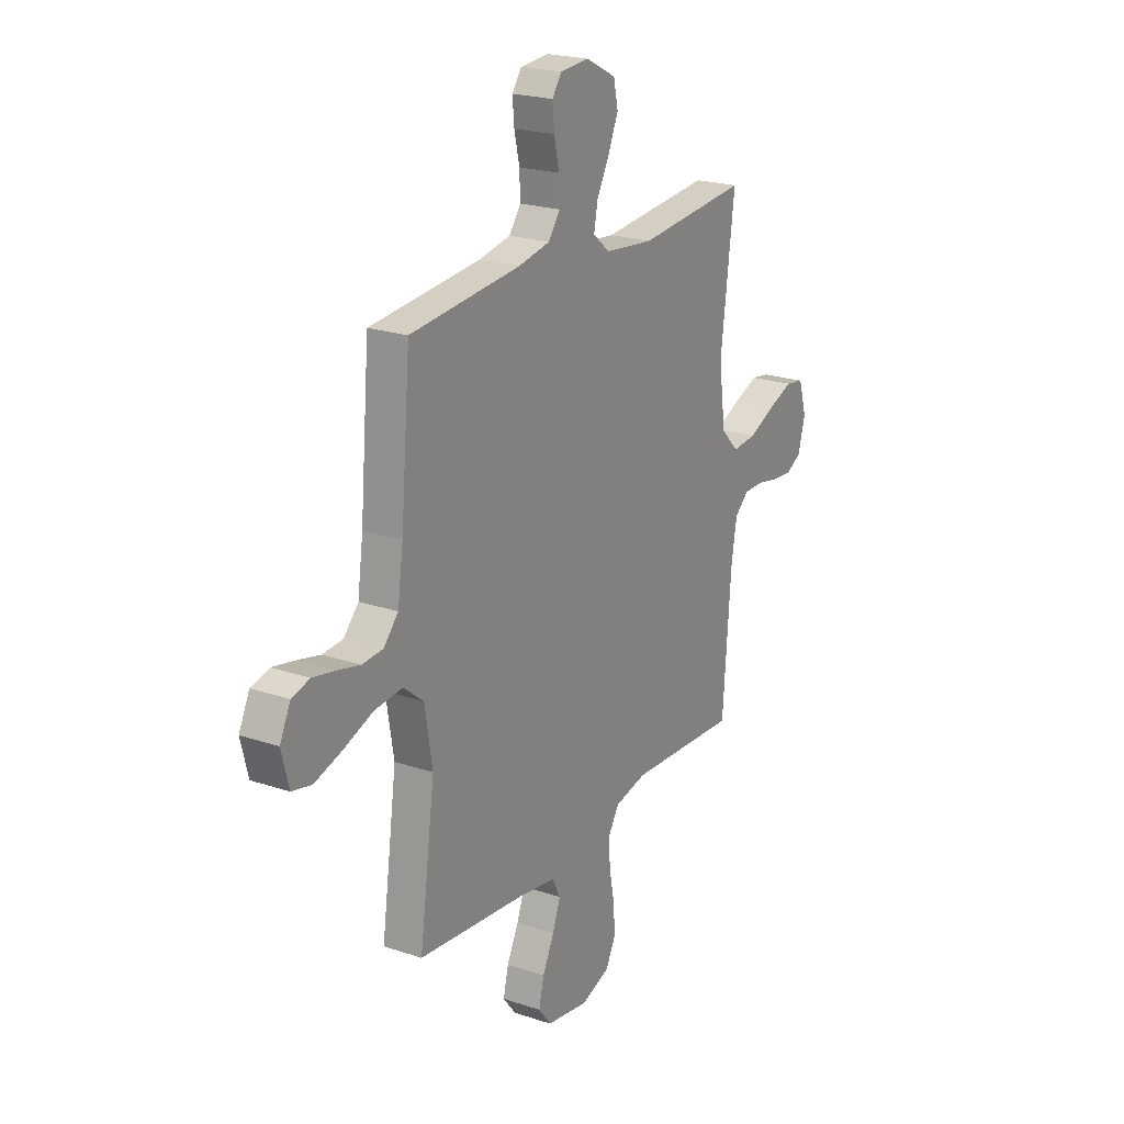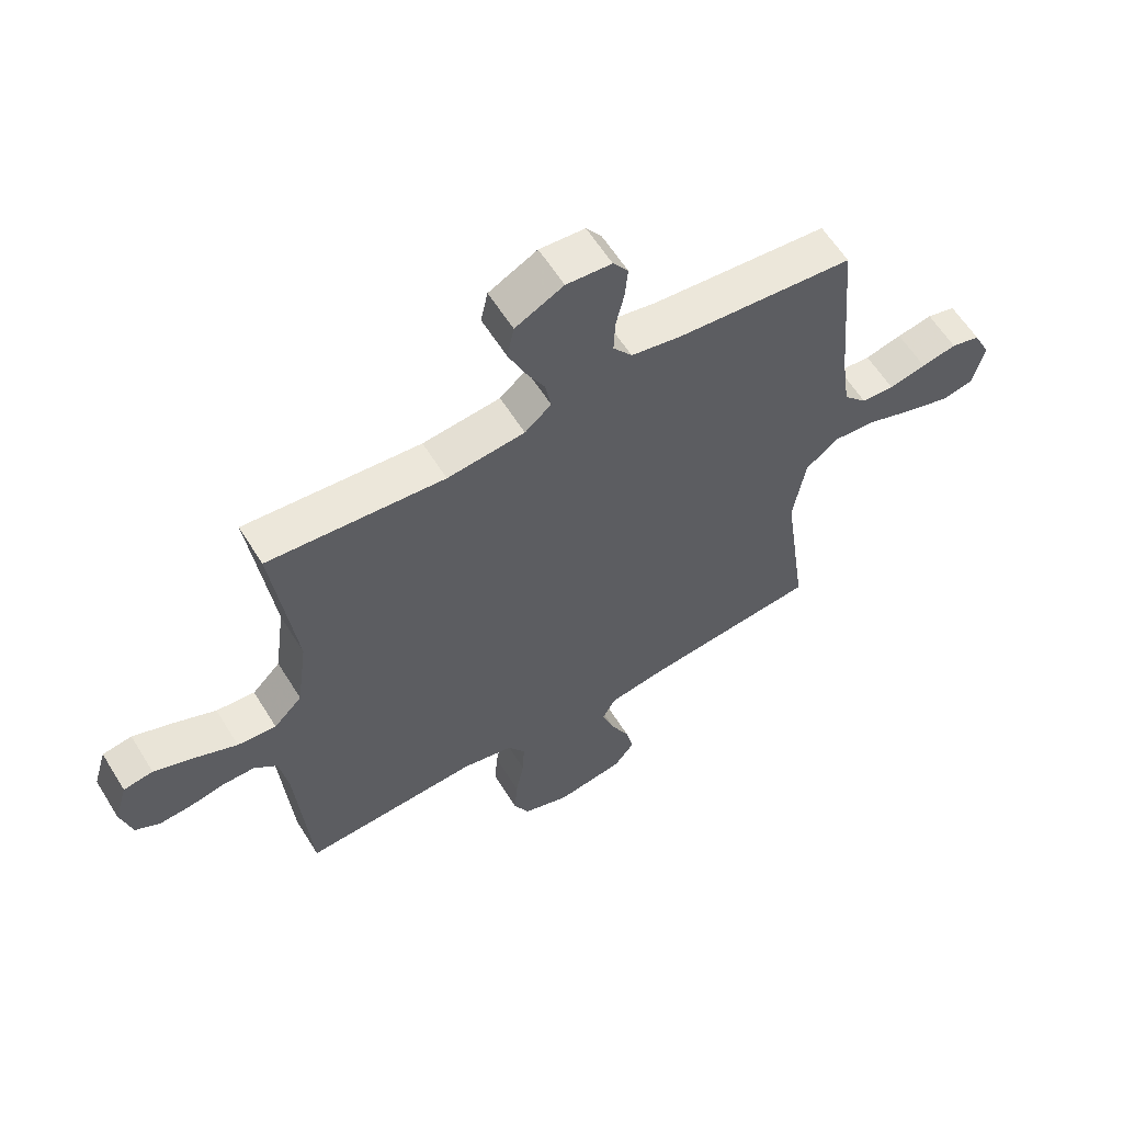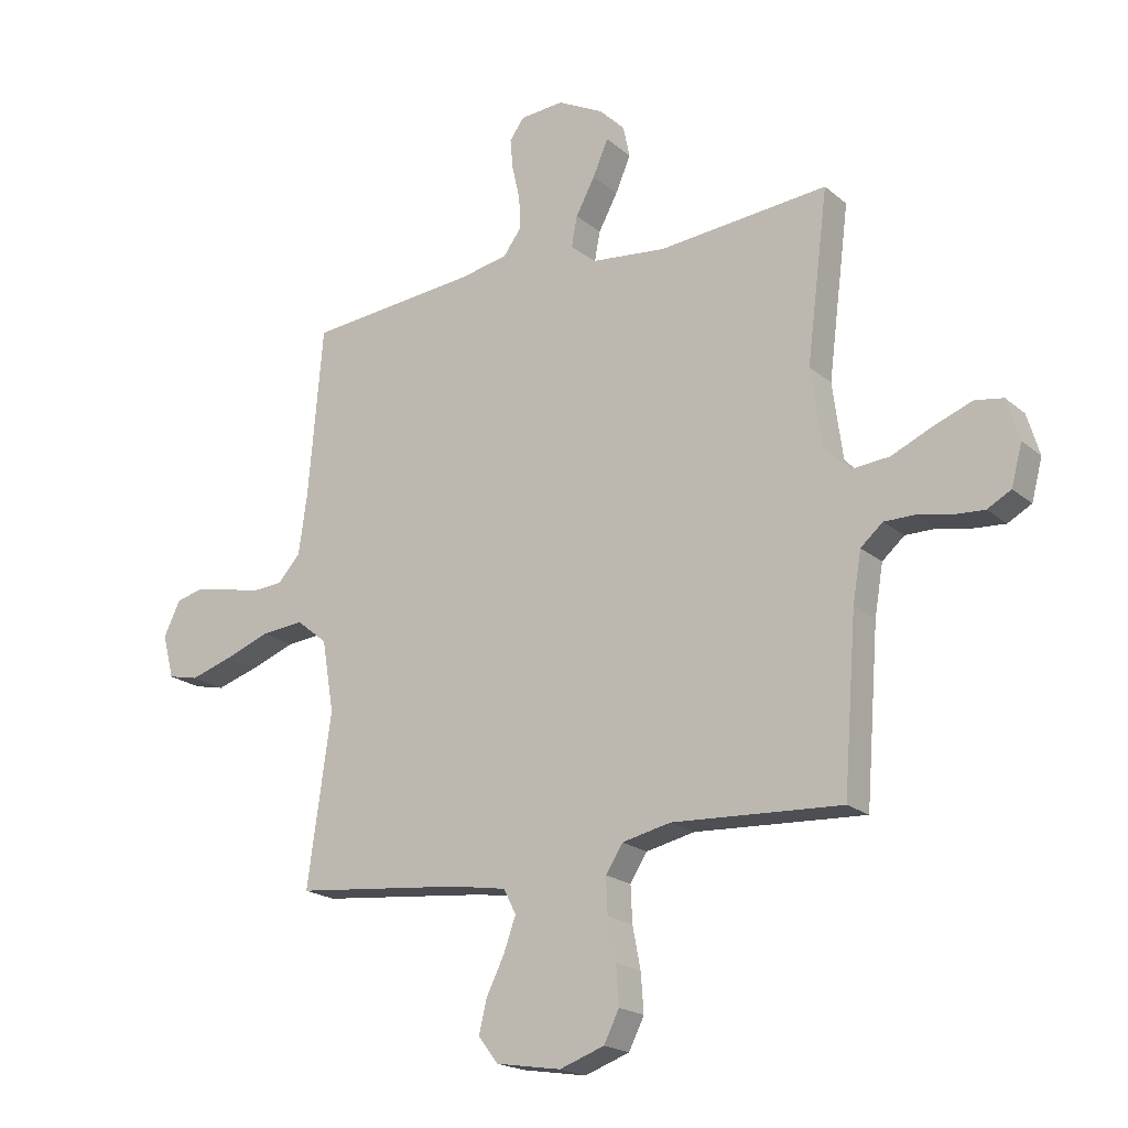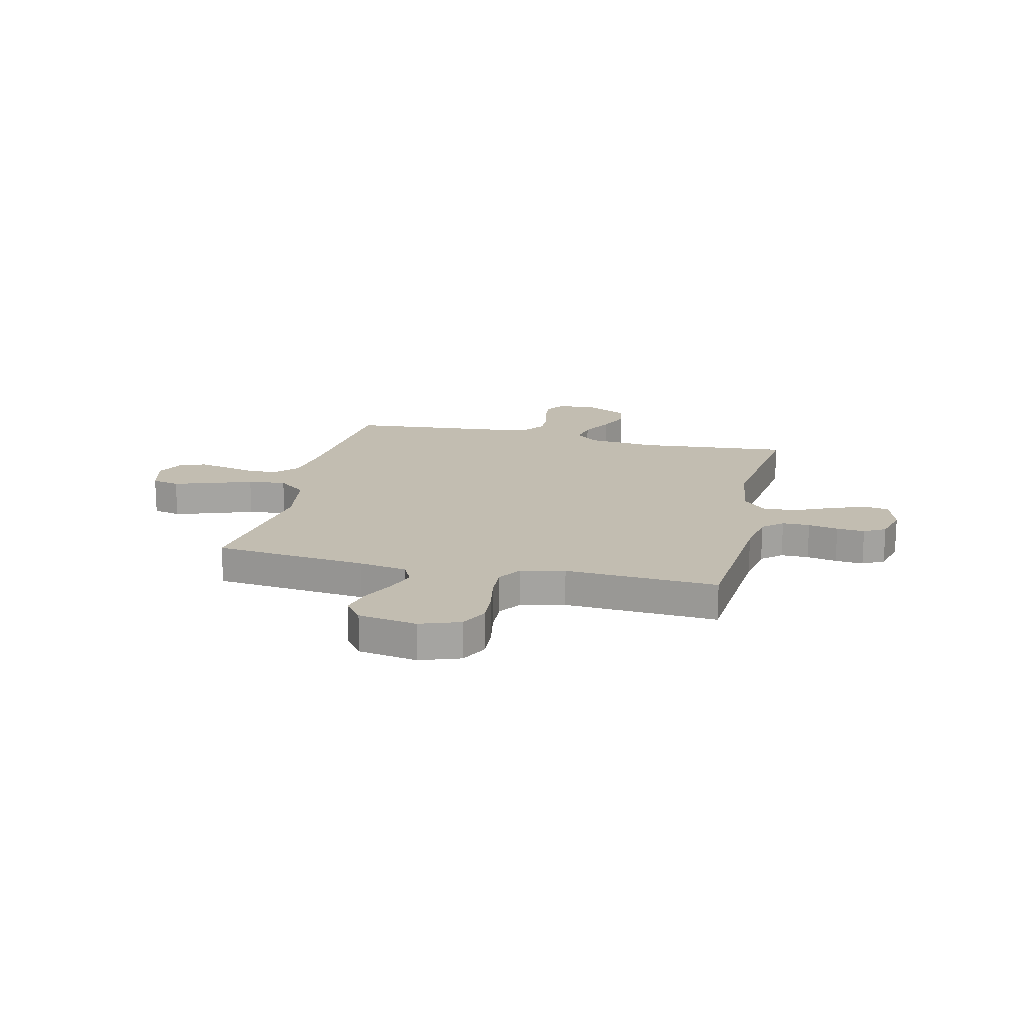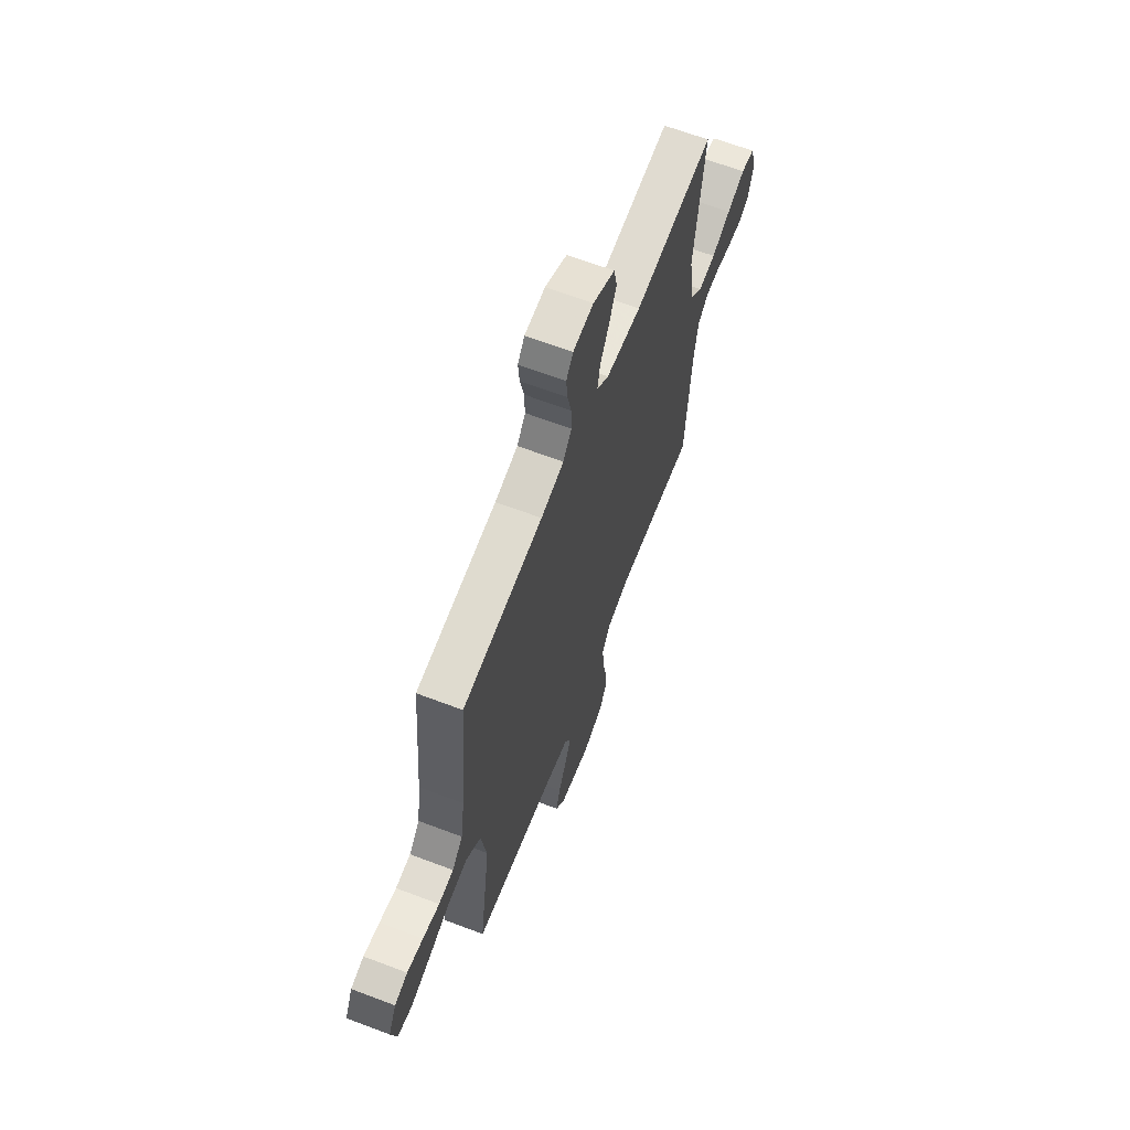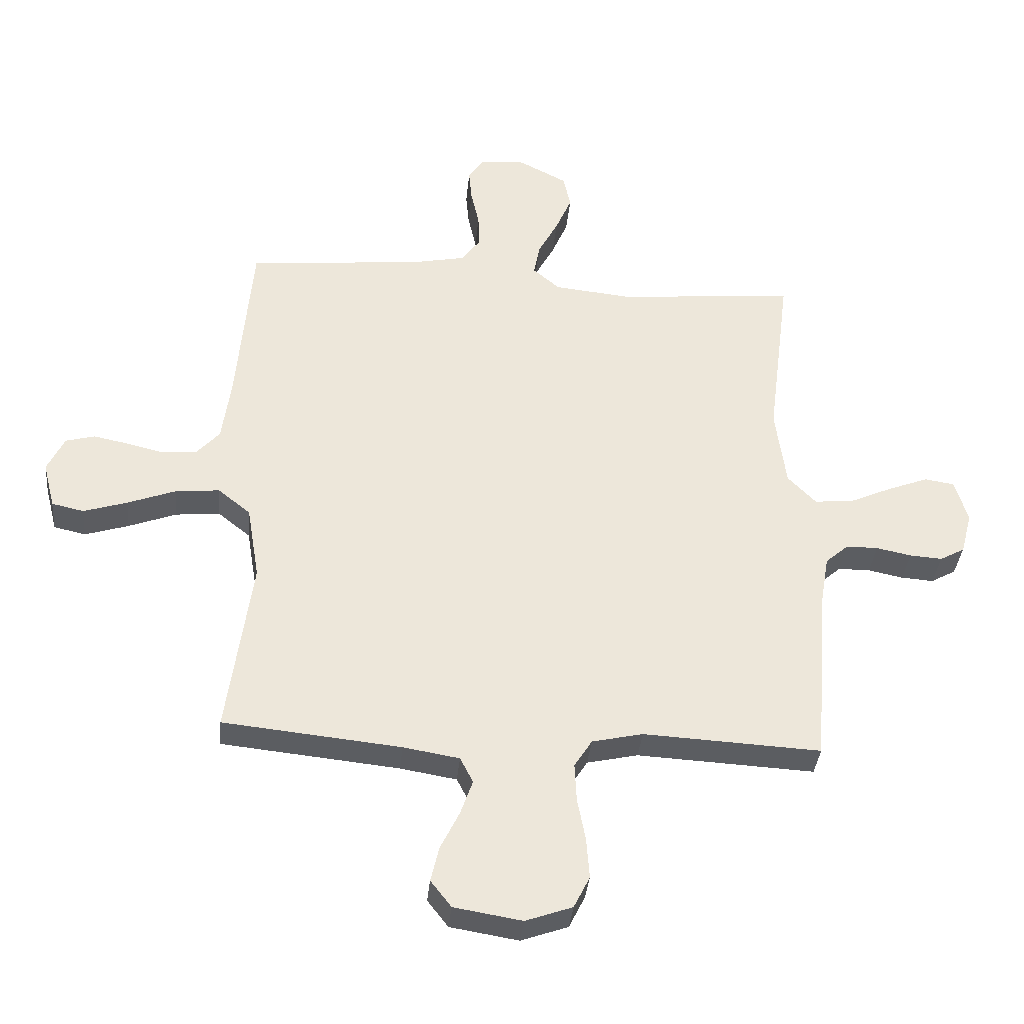
<metadata>
{"format":"obj","ext":"obj","renderer":"f3d","projection":"perspective","resolution":1024,"background":"white","views":[{"elev":21.8,"azim":120.6,"up":"+Z"},{"elev":60.1,"azim":-31.7,"up":"+Z"},{"elev":-19.6,"azim":-146.3,"up":"+Z"},{"elev":17.0,"azim":-166.8,"up":"+Y"},{"elev":64.7,"azim":110.9,"up":"+Z"},{"elev":-35.8,"azim":174.7,"up":"+Z"}]}
</metadata>
<code>
v 0.5 0.07 -0.5
v 0.2 0.07 -0.531
v 0.105 0.07 -0.547
v 0.083 0.07 -0.59
v 0.104 0.07 -0.649
v 0.136 0.07 -0.714
v 0.15 0.07 -0.773
v 0.115 0.07 -0.818
v 0 0.07 -0.837
v -0.079 0.07 -0.809
v -0.106 0.07 -0.755
v -0.101 0.07 -0.687
v -0.087 0.07 -0.614
v -0.084 0.07 -0.55
v -0.114 0.07 -0.503
v -0.2 0.07 -0.484
v -0.5 0.07 -0.5
v -0.523 0.07 -0.2
v -0.538 0.07 -0.112
v -0.577 0.07 -0.078
v -0.631 0.07 -0.078
v -0.69 0.07 -0.09
v -0.745 0.07 -0.094
v -0.787 0.07 -0.071
v -0.806 0.07 0
v -0.784 0.07 0.073
v -0.734 0.07 0.081
v -0.666 0.07 0.055
v -0.594 0.07 0.023
v -0.528 0.07 0.017
v -0.48 0.07 0.066
v -0.462 0.07 0.2
v -0.5 0.07 0.5
v -0.2 0.07 0.473
v -0.068 0.07 0.487
v -0.023 0.07 0.525
v -0.033 0.07 0.579
v -0.067 0.07 0.642
v -0.094 0.07 0.705
v -0.082 0.07 0.761
v 0 0.07 0.803
v 0.077 0.07 0.797
v 0.103 0.07 0.761
v 0.098 0.07 0.707
v 0.084 0.07 0.645
v 0.082 0.07 0.588
v 0.114 0.07 0.545
v 0.2 0.07 0.528
v 0.5 0.07 0.5
v 0.526 0.07 0.2
v 0.541 0.07 0.094
v 0.581 0.07 0.05
v 0.637 0.07 0.046
v 0.7 0.07 0.061
v 0.76 0.07 0.073
v 0.809 0.07 0.06
v 0.838 0.07 0
v 0.818 0.07 -0.078
v 0.764 0.07 -0.09
v 0.69 0.07 -0.067
v 0.609 0.07 -0.037
v 0.534 0.07 -0.03
v 0.479 0.07 -0.074
v 0.458 0.07 -0.2
v 0.5 0 -0.5
v 0.2 0 -0.531
v 0.105 0 -0.547
v 0.083 0 -0.59
v 0.104 0 -0.649
v 0.136 0 -0.714
v 0.15 0 -0.773
v 0.115 0 -0.818
v 0 0 -0.837
v -0.079 0 -0.809
v -0.106 0 -0.755
v -0.101 0 -0.687
v -0.087 0 -0.614
v -0.084 0 -0.55
v -0.114 0 -0.503
v -0.2 0 -0.484
v -0.5 0 -0.5
v -0.523 0 -0.2
v -0.538 0 -0.112
v -0.577 0 -0.078
v -0.631 0 -0.078
v -0.69 0 -0.09
v -0.745 0 -0.094
v -0.787 0 -0.071
v -0.806 0 0
v -0.784 0 0.073
v -0.734 0 0.081
v -0.666 0 0.055
v -0.594 0 0.023
v -0.528 0 0.017
v -0.48 0 0.066
v -0.462 0 0.2
v -0.5 0 0.5
v -0.2 0 0.473
v -0.068 0 0.487
v -0.023 0 0.525
v -0.033 0 0.579
v -0.067 0 0.642
v -0.094 0 0.705
v -0.082 0 0.761
v 0 0 0.803
v 0.077 0 0.797
v 0.103 0 0.761
v 0.098 0 0.707
v 0.084 0 0.645
v 0.082 0 0.588
v 0.114 0 0.545
v 0.2 0 0.528
v 0.5 0 0.5
v 0.526 0 0.2
v 0.541 0 0.094
v 0.581 0 0.05
v 0.637 0 0.046
v 0.7 0 0.061
v 0.76 0 0.073
v 0.809 0 0.06
v 0.838 0 0
v 0.818 0 -0.078
v 0.764 0 -0.09
v 0.69 0 -0.067
v 0.609 0 -0.037
v 0.534 0 -0.03
v 0.479 0 -0.074
v 0.458 0 -0.2
f 58 59 60 61
f 56 57 58 61
f 56 61 62
f 53 54 55 56
f 53 56 62
f 52 53 62
f 51 52 62 63
f 48 49 50
f 47 48 50 51
f 42 43 44 45
f 42 45 46
f 41 42 46
f 40 41 46
f 37 38 39 40
f 37 40 46 47
f 32 33 34
f 31 32 34 35
f 26 27 28 29
f 24 25 26 29
f 24 29 30
f 21 22 23 24
f 20 21 24 30
f 19 20 30 31
f 16 17 18
f 15 16 18 19
f 10 11 12 13
f 10 13 14
f 9 10 14
f 8 9 14
f 5 6 7 8
f 4 5 8 14
f 3 4 14 15
f 64 1 2
f 63 64 2 3
f 36 37 47 51
f 35 36 51 63
f 19 31 35 63
f 3 15 19 63
f 125 124 123 122
f 125 122 121 120
f 126 125 120
f 120 119 118 117
f 126 120 117
f 126 117 116
f 127 126 116 115
f 114 113 112
f 115 114 112 111
f 109 108 107 106
f 110 109 106
f 110 106 105
f 110 105 104
f 104 103 102 101
f 111 110 104 101
f 98 97 96
f 99 98 96 95
f 93 92 91 90
f 93 90 89 88
f 94 93 88
f 88 87 86 85
f 94 88 85 84
f 95 94 84 83
f 82 81 80
f 83 82 80 79
f 77 76 75 74
f 78 77 74
f 78 74 73
f 78 73 72
f 72 71 70 69
f 78 72 69 68
f 79 78 68 67
f 66 65 128
f 67 66 128 127
f 115 111 101 100
f 127 115 100 99
f 127 99 95 83
f 127 83 79 67
f 1 65 66 2
f 2 66 67 3
f 3 67 68 4
f 4 68 69 5
f 5 69 70 6
f 6 70 71 7
f 7 71 72 8
f 8 72 73 9
f 9 73 74 10
f 10 74 75 11
f 11 75 76 12
f 12 76 77 13
f 13 77 78 14
f 14 78 79 15
f 15 79 80 16
f 16 80 81 17
f 17 81 82 18
f 18 82 83 19
f 19 83 84 20
f 20 84 85 21
f 21 85 86 22
f 22 86 87 23
f 23 87 88 24
f 24 88 89 25
f 25 89 90 26
f 26 90 91 27
f 27 91 92 28
f 28 92 93 29
f 29 93 94 30
f 30 94 95 31
f 31 95 96 32
f 32 96 97 33
f 33 97 98 34
f 34 98 99 35
f 35 99 100 36
f 36 100 101 37
f 37 101 102 38
f 38 102 103 39
f 39 103 104 40
f 40 104 105 41
f 41 105 106 42
f 42 106 107 43
f 43 107 108 44
f 44 108 109 45
f 45 109 110 46
f 46 110 111 47
f 47 111 112 48
f 48 112 113 49
f 49 113 114 50
f 50 114 115 51
f 51 115 116 52
f 52 116 117 53
f 53 117 118 54
f 54 118 119 55
f 55 119 120 56
f 56 120 121 57
f 57 121 122 58
f 58 122 123 59
f 59 123 124 60
f 60 124 125 61
f 61 125 126 62
f 62 126 127 63
f 63 127 128 64
f 64 128 65 1

</code>
